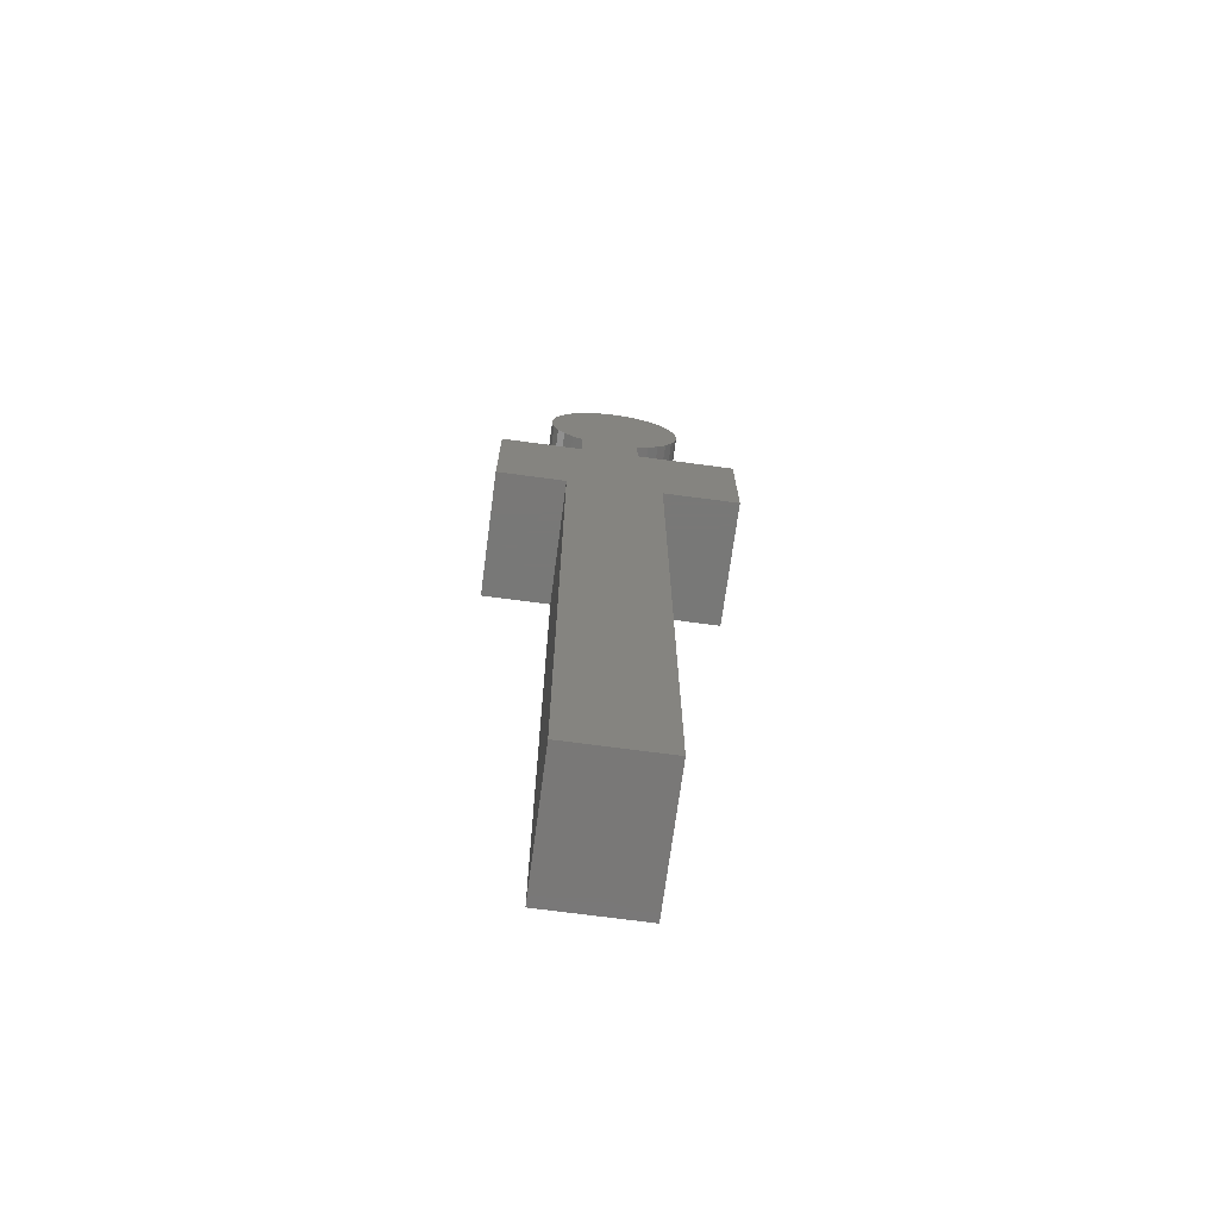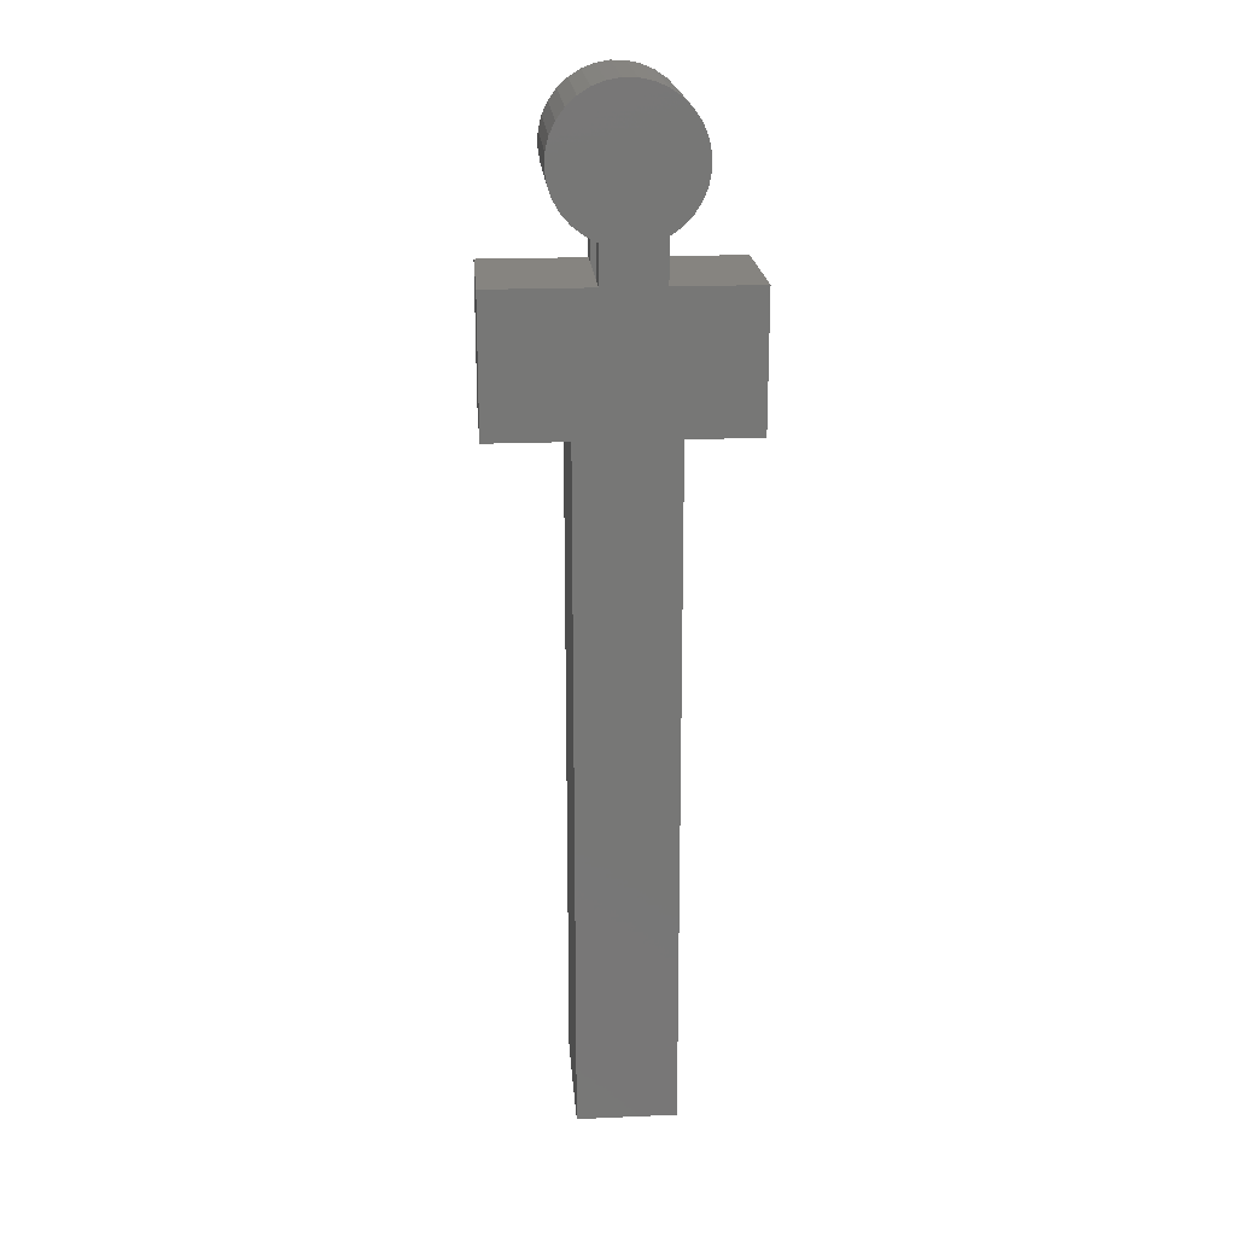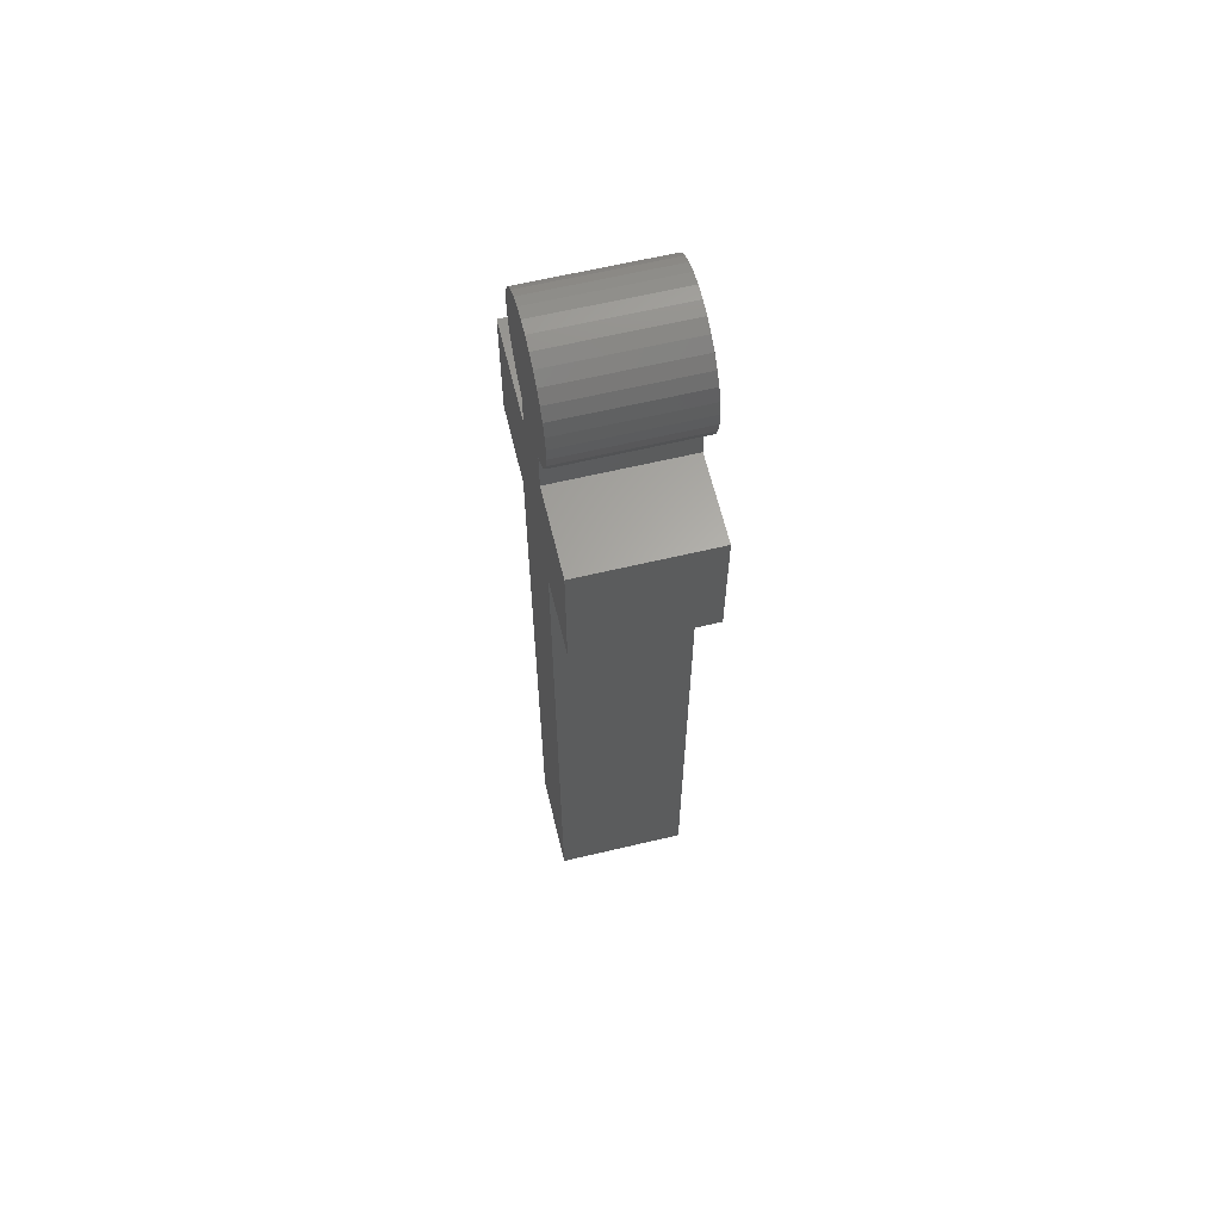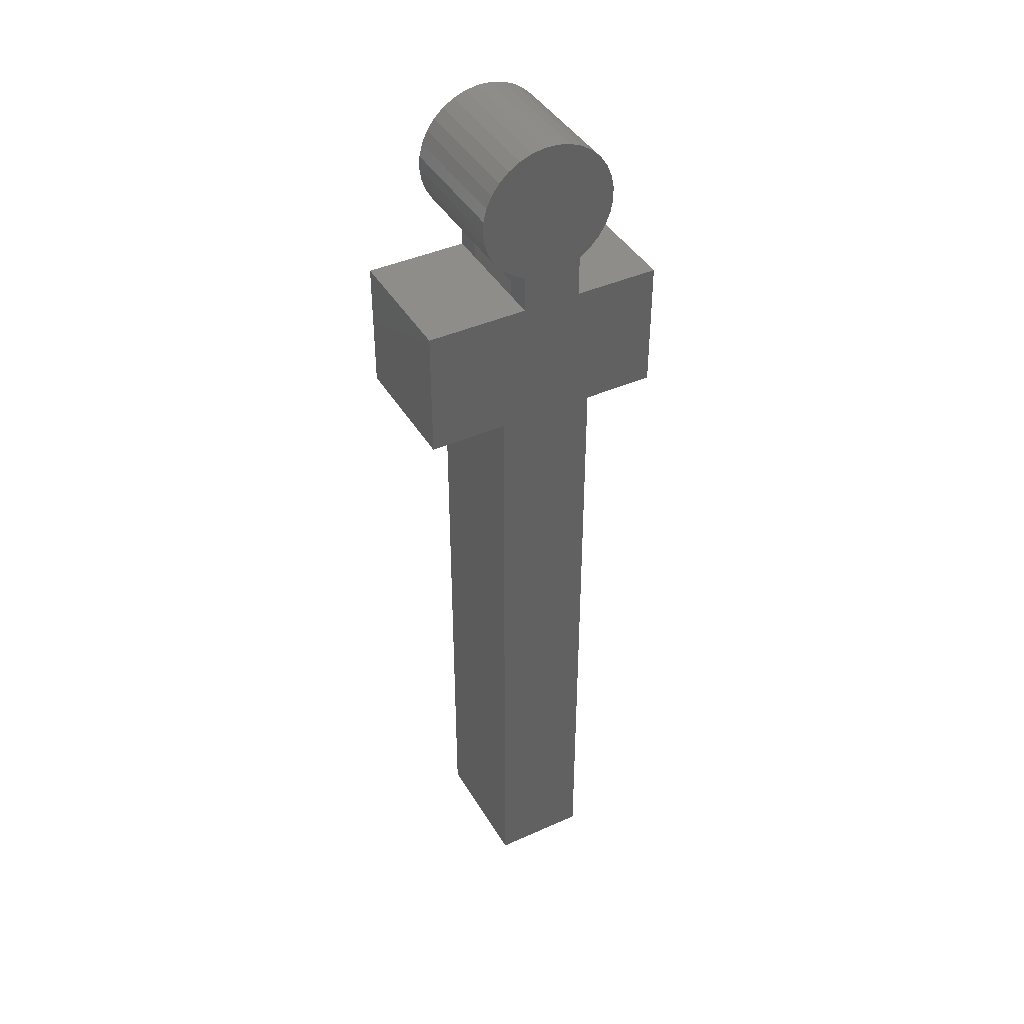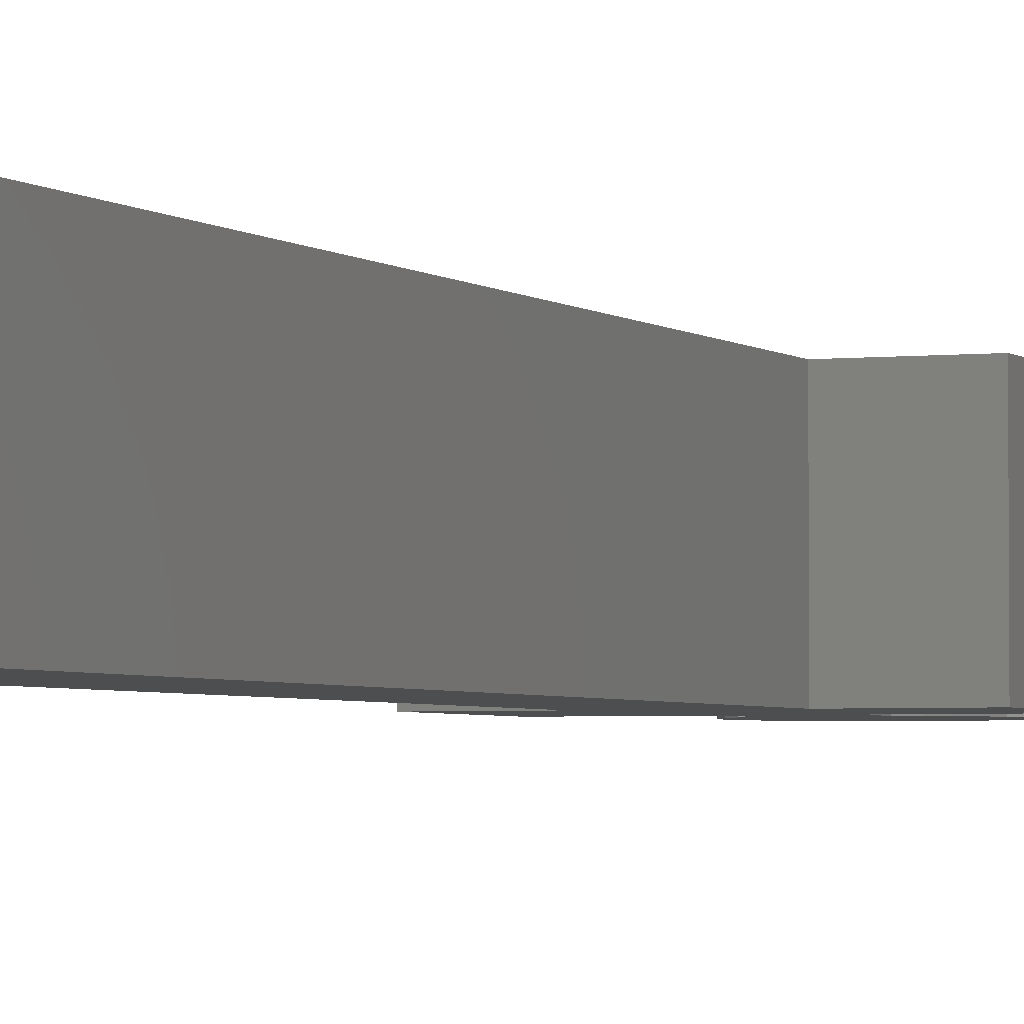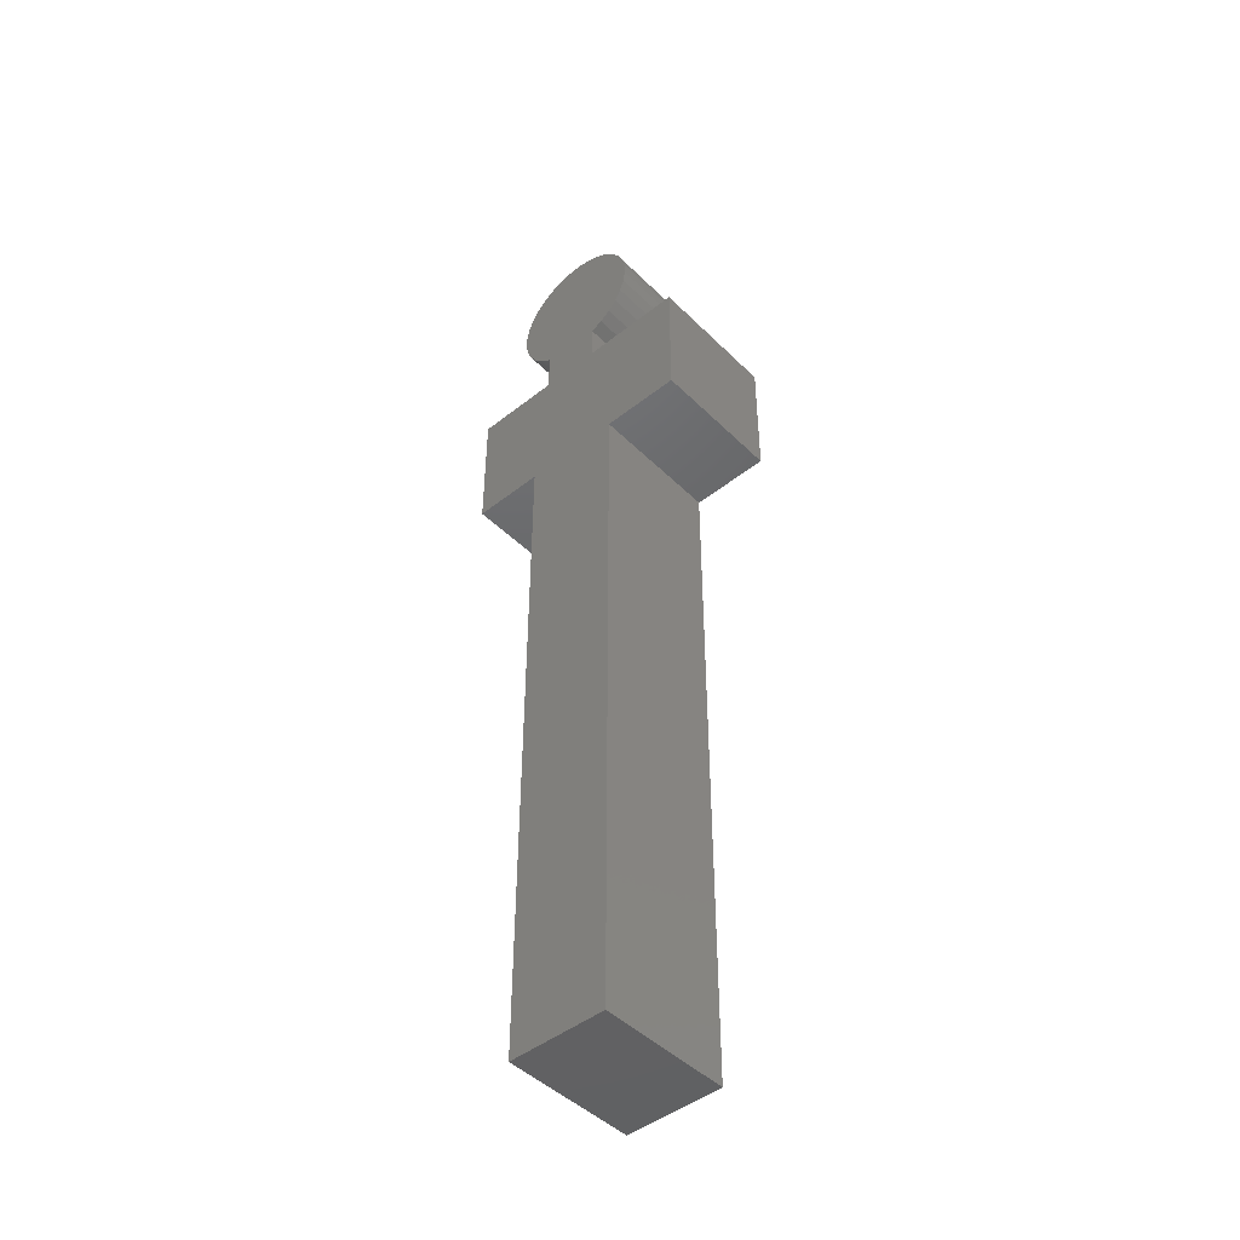
<metadata>
{"format":"stl","ext":"stl","renderer":"f3d","projection":"perspective","resolution":1024,"background":"white","views":[{"elev":-71.1,"azim":172.4,"up":"+Z"},{"elev":20.5,"azim":-4.4,"up":"+Z"},{"elev":63.2,"azim":76.5,"up":"+Z"},{"elev":41.8,"azim":-28.3,"up":"+Z"},{"elev":-3.0,"azim":-158.0,"up":"+Y"},{"elev":-46.3,"azim":-138.1,"up":"+Z"}]}
</metadata>
<code>
# stl→obj: 160 verts, 316 faces
v -0.01678 -0.01562 -0.08495
v -0.01678 -0.07812 -0.08495
v -0.01678 -0.01562 -0.1084
v -0.01678 -0.07812 -0.1084
v -0.01678 -0.01562 -0.02728
v -0.01678 -0.07812 -0.02728
v -0.01678 -0.01562 -0.05387
v -0.01678 -0.07812 -0.05387
v -0.01678 0.007812 -0.05387
v -0.01678 0.007812 -0.08495
v -0.01678 -0.1016 -0.05387
v -0.01678 -0.1016 -0.08495
v -0.1016 0.007812 -0.08495
v -0.1016 -0.1016 -0.08495
v -0.02668 -0.1016 -0.0489
v -0.02668 0.007812 -0.0489
v -0.03545 0.007812 -0.04214
v -0.03545 -0.1016 -0.04214
v -0.04277 0.007812 -0.03381
v -0.04277 -0.1016 -0.03381
v -0.04835 0.007812 -0.02424
v -0.04835 -0.1016 -0.02424
v -0.05199 0.007812 -0.01378
v -0.05199 -0.1016 -0.01378
v -0.05357 0.007812 -0.00281
v -0.05357 -0.1016 -0.00281
v -0.05301 0.007812 0.008256
v -0.05301 -0.1016 0.008256
v -0.05035 0.007812 0.01901
v -0.05035 -0.1016 0.01901
v -0.04567 0.007812 0.02906
v -0.04567 -0.1016 0.02906
v -0.03916 0.007812 0.03802
v -0.03916 -0.1016 0.03802
v -0.03105 0.007812 0.04557
v -0.03105 -0.1016 0.04557
v -0.02165 0.007812 0.05143
v -0.02165 -0.1016 0.05143
v -0.01129 0.007812 0.05537
v -0.01129 -0.1016 0.05537
v -0.000377 0.007812 0.05727
v -0.000377 -0.1016 0.05727
v 0.0107 0.007812 0.05703
v 0.0107 -0.1016 0.05703
v 0.02153 0.007812 0.05468
v 0.02153 -0.1016 0.05468
v 0.0317 0.007812 0.0503
v 0.0317 -0.1016 0.0503
v 0.04085 0.007812 0.04405
v 0.04085 -0.1016 0.04405
v 0.04863 0.007812 0.03616
v 0.04863 -0.1016 0.03616
v 0.05476 0.007812 0.02693
v 0.05476 -0.1016 0.02693
v 0.05901 0.007812 0.01669
v 0.05901 -0.1016 0.01669
v 0.06121 0.007812 0.005835
v 0.06121 -0.1016 0.005835
v 0.0613 0.007812 -0.005245
v 0.0613 -0.1016 -0.005245
v 0.05926 0.007812 -0.01614
v 0.05926 -0.1016 -0.01614
v 0.05518 0.007812 -0.02643
v 0.05518 -0.1016 -0.02643
v 0.04919 0.007812 -0.03576
v 0.04919 -0.1016 -0.03576
v 0.04153 0.007812 -0.04377
v 0.04153 -0.1016 -0.04377
v 0.03248 0.007812 -0.05016
v 0.03248 -0.1016 -0.05016
v 0.005839 -0.01562 0.03394
v -0.0008268 -0.01562 0.03365
v -0.007311 -0.01562 0.03208
v 0.01243 -0.01562 0.03292
v 0.0187 -0.01562 0.03064
v -0.01336 -0.01562 0.02928
v 0.02441 -0.01562 0.02718
v -0.01876 -0.01562 0.02535
v 0.02933 -0.01562 0.02268
v -0.02328 -0.01562 0.02044
v 0.03329 -0.01562 0.0173
v -0.02677 -0.01562 0.01475
v 0.03612 -0.01562 0.01126
v -0.02908 -0.01562 0.008495
v 0.03773 -0.01562 0.004787
v -0.03013 -0.01562 0.001906
v 0.03804 -0.01562 -0.001878
v -0.02988 -0.01562 -0.004762
v 0.03706 -0.01562 -0.008477
v -0.02834 -0.01562 -0.01125
v 0.0348 -0.01562 -0.01476
v -0.02556 -0.01562 -0.01732
v 0.03137 -0.01562 -0.02048
v -0.02166 -0.01562 -0.02273
v 0.0269 -0.01562 -0.02543
v 0.009046 -0.01562 -0.03391
v 0.01551 -0.01562 -0.03227
v 0.02154 -0.01562 -0.02941
v 0.0801 -0.01562 -0.1084
v -0.07812 -0.01562 -0.1719
v -0.01299 -0.01562 -0.1719
v 0.02089 -0.01562 -0.1719
v 0.0801 -0.01562 -0.1719
v 0.009046 -0.01562 -0.1084
v -0.07812 -0.01562 -0.1084
v -0.01299 -0.01562 -0.7344
v 0.02089 -0.01562 -0.7344
v -0.007311 -0.07812 0.03208
v -0.0008268 -0.07812 0.03365
v 0.005839 -0.07812 0.03394
v 0.01243 -0.07812 0.03292
v 0.0187 -0.07812 0.03064
v -0.01336 -0.07812 0.02928
v 0.02441 -0.07812 0.02718
v -0.01876 -0.07812 0.02535
v 0.02933 -0.07812 0.02268
v -0.02328 -0.07812 0.02044
v 0.03329 -0.07812 0.0173
v -0.02677 -0.07812 0.01475
v 0.03612 -0.07812 0.01126
v -0.02908 -0.07812 0.008495
v 0.03773 -0.07812 0.004787
v -0.03013 -0.07812 0.001906
v 0.03804 -0.07812 -0.001878
v -0.02988 -0.07812 -0.004762
v 0.03706 -0.07812 -0.008477
v -0.02834 -0.07812 -0.01125
v 0.0348 -0.07812 -0.01476
v -0.02556 -0.07812 -0.01732
v 0.03137 -0.07812 -0.02048
v -0.02166 -0.07812 -0.02273
v 0.0269 -0.07812 -0.02543
v 0.02154 -0.07812 -0.02941
v 0.01551 -0.07812 -0.03227
v 0.009046 -0.07812 -0.03391
v 0.0801 -0.07812 -0.1084
v 0.0801 -0.07812 -0.1719
v 0.02089 -0.07812 -0.1719
v -0.01299 -0.07812 -0.1719
v -0.07812 -0.07812 -0.1719
v -0.07812 -0.07812 -0.1084
v 0.009046 -0.07812 -0.1084
v -0.01299 -0.07812 -0.7344
v 0.02089 -0.07812 -0.7344
v 0.04433 -0.1016 -0.1953
v 0.04433 0.007812 -0.1953
v 0.1035 -0.1016 -0.1953
v 0.1035 0.007812 -0.1953
v -0.1016 -0.1016 -0.1953
v -0.1016 0.007812 -0.1953
v -0.03643 -0.1016 -0.1953
v -0.03643 0.007812 -0.1953
v -0.03643 -0.1016 -0.7578
v -0.03643 0.007812 -0.7578
v 0.04433 0.007812 -0.7578
v 0.04433 -0.1016 -0.7578
v 0.1035 0.007812 -0.08495
v 0.1035 -0.1016 -0.08495
v 0.03248 -0.1016 -0.08495
v 0.03248 0.007812 -0.08495
f 1 2 3
f 3 2 4
f 5 6 7
f 7 6 8
f 9 10 7
f 7 10 1
f 8 2 11
f 11 2 12
f 13 14 12
f 13 12 2
f 13 2 1
f 13 1 10
f 15 16 9
f 15 9 7
f 15 7 8
f 15 8 11
f 16 15 17
f 17 15 18
f 17 18 19
f 19 18 20
f 19 20 21
f 21 20 22
f 21 22 23
f 23 22 24
f 23 24 25
f 25 24 26
f 25 26 27
f 27 26 28
f 27 28 29
f 29 28 30
f 29 30 31
f 31 30 32
f 31 32 33
f 33 32 34
f 33 34 35
f 35 34 36
f 35 36 37
f 37 36 38
f 37 38 39
f 39 38 40
f 39 40 41
f 41 40 42
f 41 42 43
f 43 42 44
f 43 44 45
f 45 44 46
f 45 46 47
f 47 46 48
f 47 48 49
f 49 48 50
f 49 50 51
f 51 50 52
f 51 52 53
f 53 52 54
f 53 54 55
f 55 54 56
f 55 56 57
f 57 56 58
f 57 58 59
f 59 58 60
f 59 60 61
f 61 60 62
f 61 62 63
f 63 62 64
f 63 64 65
f 65 64 66
f 65 66 67
f 67 66 68
f 67 68 69
f 69 68 70
f 71 72 73
f 71 73 74
f 75 74 73
f 73 76 75
f 77 75 76
f 76 78 77
f 79 77 78
f 78 80 79
f 81 79 80
f 80 82 81
f 83 81 82
f 82 84 83
f 85 83 84
f 84 86 85
f 87 85 86
f 86 88 87
f 89 87 88
f 88 90 89
f 91 89 90
f 90 92 91
f 93 91 92
f 92 94 93
f 95 93 94
f 5 7 96
f 5 96 97
f 5 97 98
f 5 98 95
f 5 95 94
f 99 100 101
f 99 101 102
f 99 102 103
f 100 99 104
f 100 104 3
f 100 3 105
f 96 7 104
f 104 7 1
f 104 1 3
f 106 107 101
f 101 107 102
f 108 109 110
f 111 108 110
f 108 111 112
f 112 113 108
f 113 112 114
f 114 115 113
f 115 114 116
f 116 117 115
f 117 116 118
f 118 119 117
f 119 118 120
f 120 121 119
f 121 120 122
f 122 123 121
f 123 122 124
f 124 125 123
f 125 124 126
f 126 127 125
f 127 126 128
f 128 129 127
f 129 128 130
f 130 131 129
f 131 130 132
f 6 131 132
f 6 132 133
f 6 133 134
f 6 134 135
f 6 135 8
f 136 137 138
f 136 138 139
f 136 139 140
f 140 141 4
f 140 4 142
f 140 142 136
f 4 2 142
f 142 2 8
f 142 8 135
f 143 139 144
f 144 139 138
f 145 146 147
f 147 146 148
f 149 150 151
f 151 150 152
f 151 152 153
f 153 152 154
f 154 155 153
f 153 155 156
f 156 155 145
f 145 155 146
f 148 157 147
f 147 157 158
f 158 157 159
f 159 157 160
f 160 69 159
f 159 69 70
f 13 150 14
f 14 150 149
f 39 41 43
f 45 39 43
f 37 39 45
f 47 37 45
f 35 37 47
f 49 35 47
f 33 35 49
f 51 33 49
f 31 33 51
f 53 31 51
f 29 31 53
f 55 29 53
f 63 21 61
f 19 21 63
f 65 19 63
f 17 19 65
f 67 17 65
f 16 17 67
f 69 160 10
f 69 10 9
f 69 9 16
f 69 16 67
f 157 148 146
f 157 146 152
f 157 152 150
f 150 13 10
f 150 10 160
f 150 160 157
f 21 23 61
f 61 23 25
f 61 25 59
f 59 25 27
f 59 27 57
f 57 27 29
f 57 29 55
f 154 152 155
f 155 152 146
f 44 42 40
f 44 40 46
f 46 40 38
f 46 38 48
f 48 38 36
f 48 36 50
f 50 36 34
f 50 34 52
f 52 34 32
f 52 32 54
f 54 32 30
f 54 30 56
f 62 22 64
f 64 22 20
f 64 20 66
f 66 20 18
f 66 18 68
f 68 18 15
f 70 68 15
f 70 15 11
f 70 11 12
f 70 12 159
f 158 149 151
f 158 151 145
f 158 145 147
f 149 158 159
f 149 159 12
f 149 12 14
f 56 30 58
f 58 30 28
f 58 28 60
f 60 28 26
f 60 26 62
f 62 26 24
f 62 24 22
f 153 156 151
f 151 156 145
f 138 137 102
f 102 137 103
f 140 139 100
f 100 139 101
f 139 143 101
f 101 143 106
f 106 143 107
f 107 143 144
f 144 138 107
f 107 138 102
f 103 137 99
f 99 137 136
f 4 141 3
f 3 141 105
f 136 142 99
f 99 142 104
f 142 135 104
f 104 135 96
f 74 110 71
f 71 110 109
f 71 109 72
f 72 109 108
f 72 108 73
f 73 108 113
f 73 113 76
f 76 113 115
f 76 115 78
f 78 115 117
f 78 117 80
f 80 117 119
f 80 119 82
f 82 119 121
f 82 121 84
f 84 121 123
f 84 123 86
f 86 123 125
f 86 125 88
f 88 125 127
f 88 127 90
f 90 127 129
f 90 129 92
f 92 129 131
f 92 131 94
f 94 131 6
f 94 6 5
f 110 74 111
f 111 74 75
f 111 75 112
f 112 75 77
f 112 77 114
f 114 77 79
f 114 79 116
f 116 79 81
f 116 81 118
f 118 81 83
f 118 83 120
f 120 83 85
f 120 85 122
f 122 85 87
f 122 87 124
f 124 87 89
f 124 89 126
f 126 89 91
f 126 91 128
f 128 91 93
f 128 93 130
f 130 93 95
f 130 95 132
f 132 95 98
f 132 98 133
f 133 98 97
f 133 97 134
f 134 97 96
f 134 96 135
f 105 141 100
f 100 141 140

</code>
